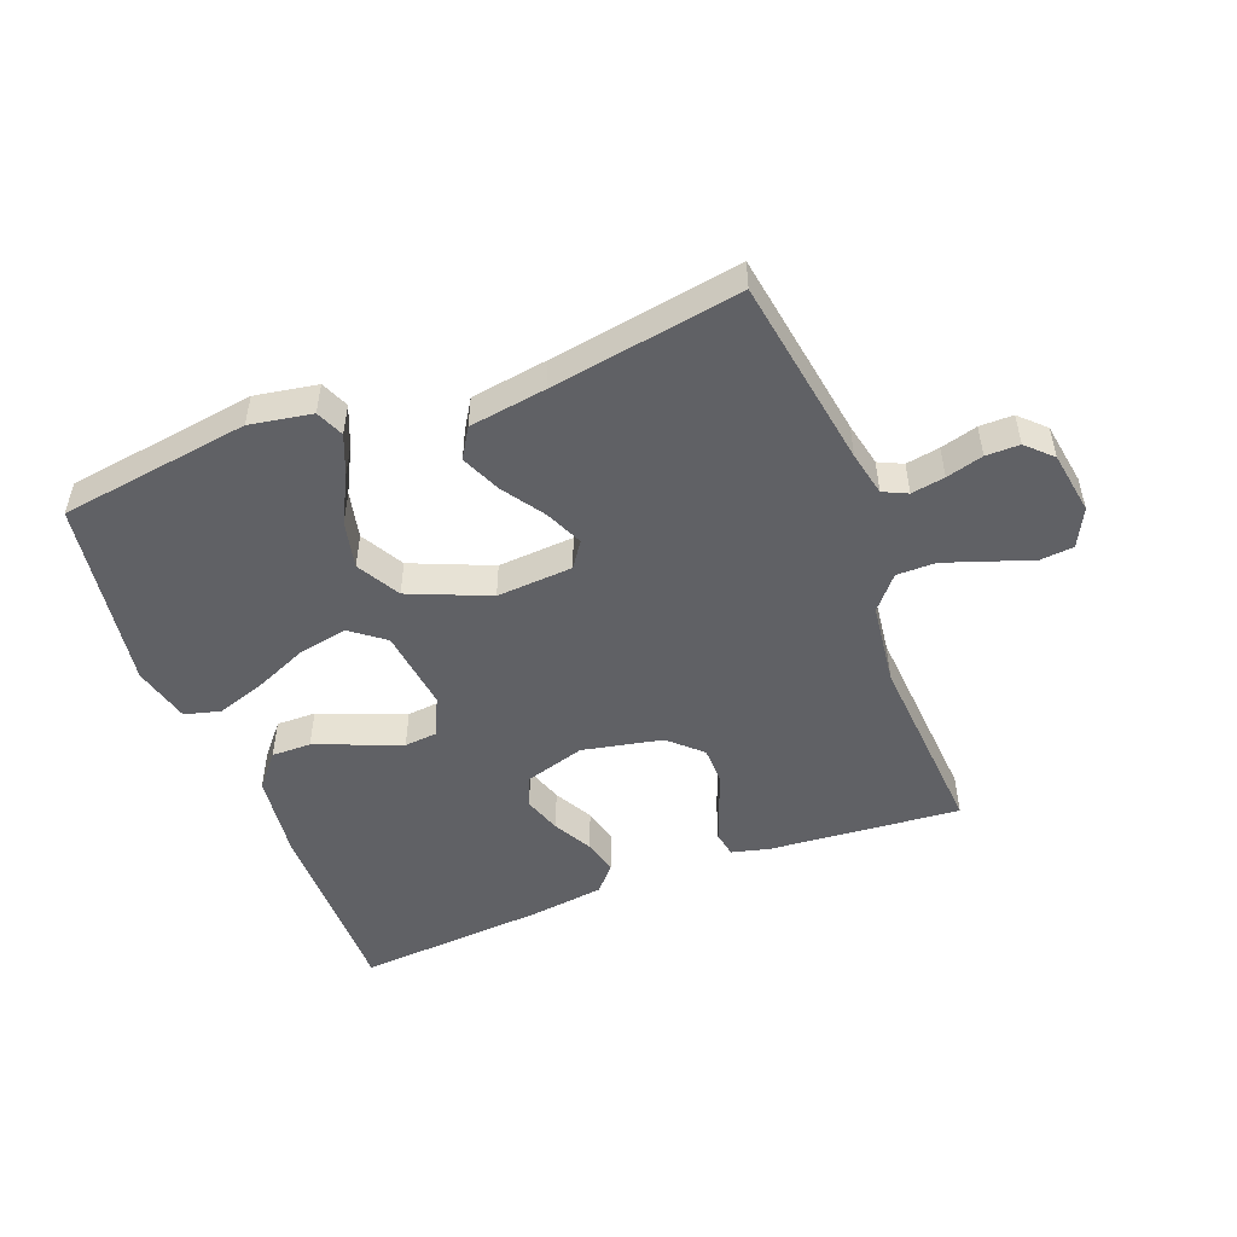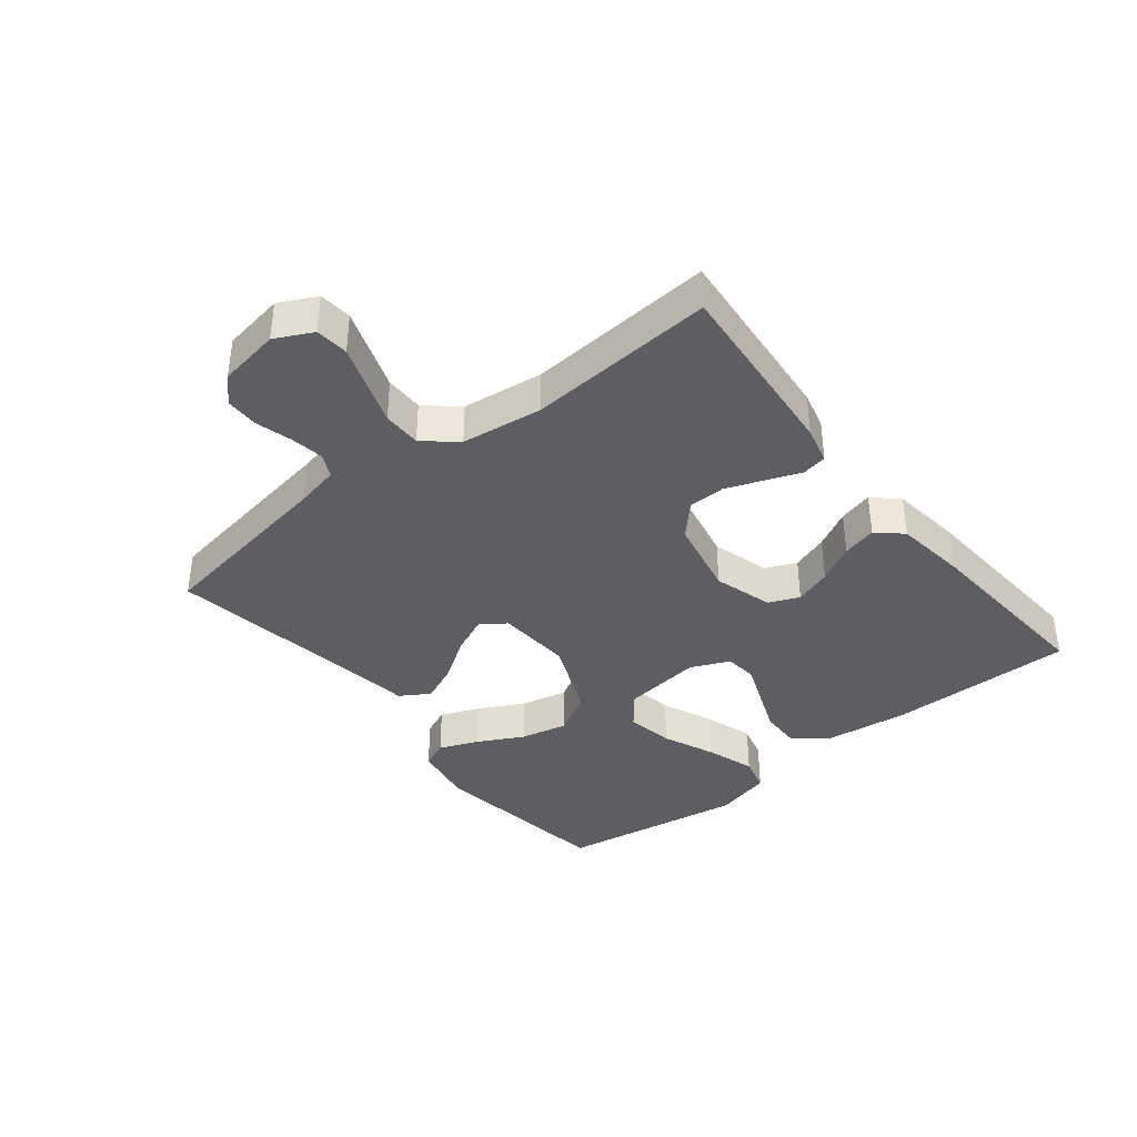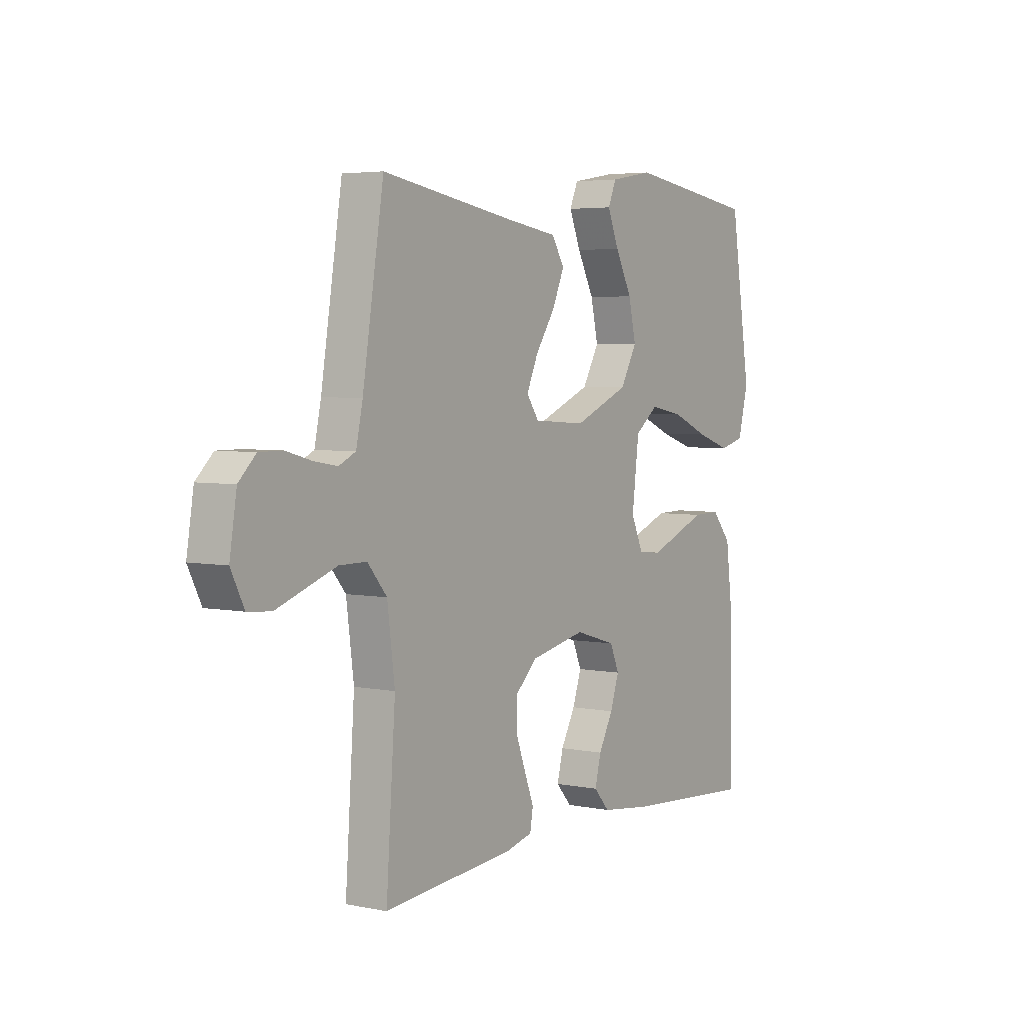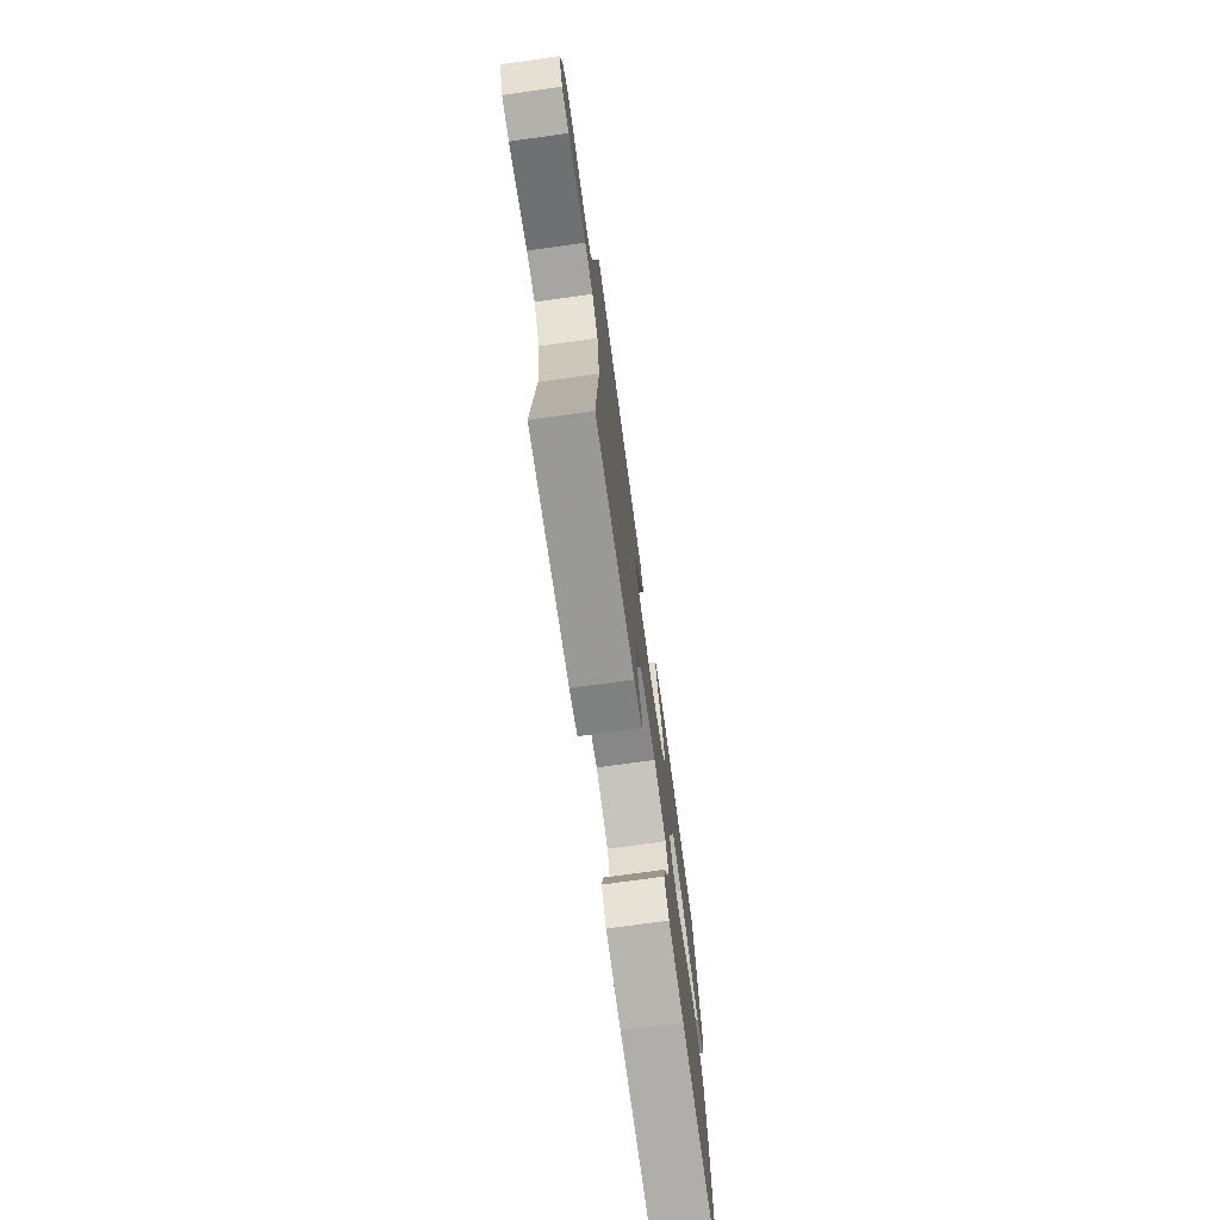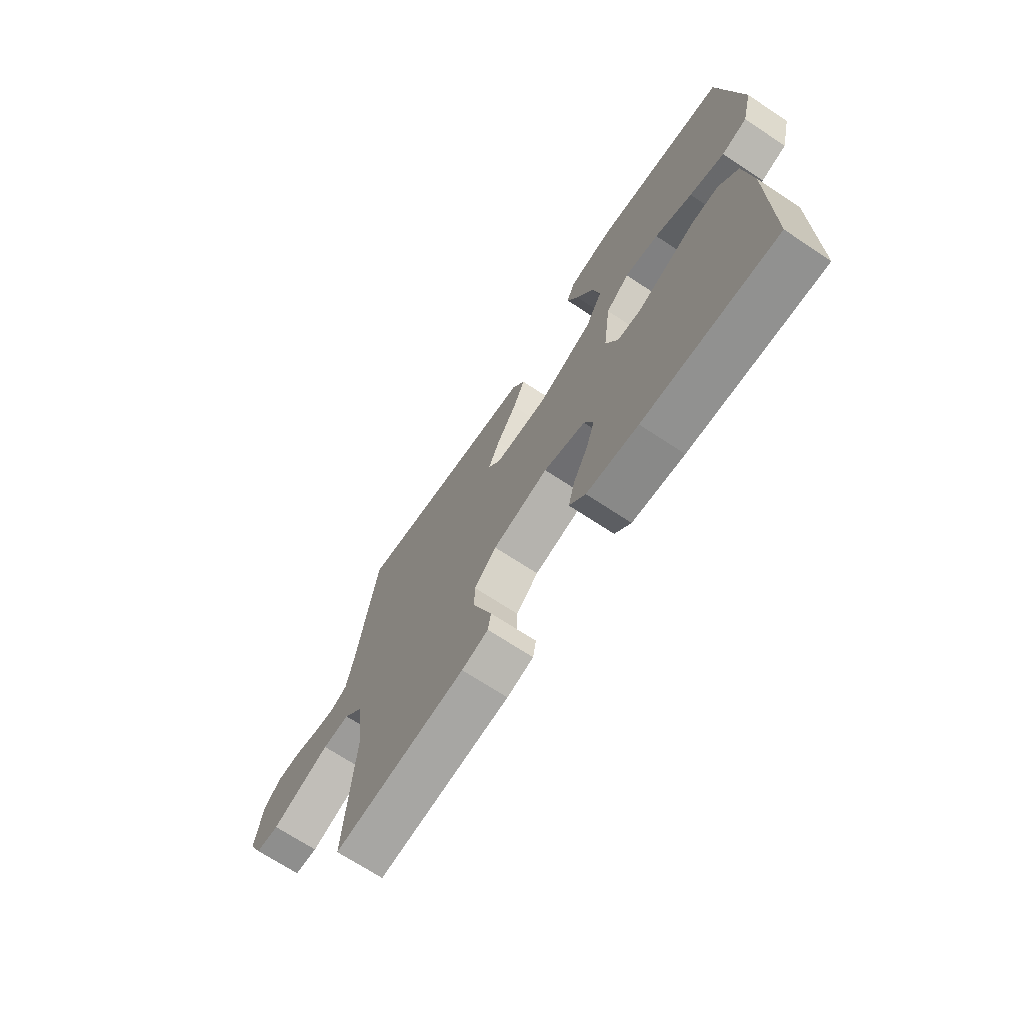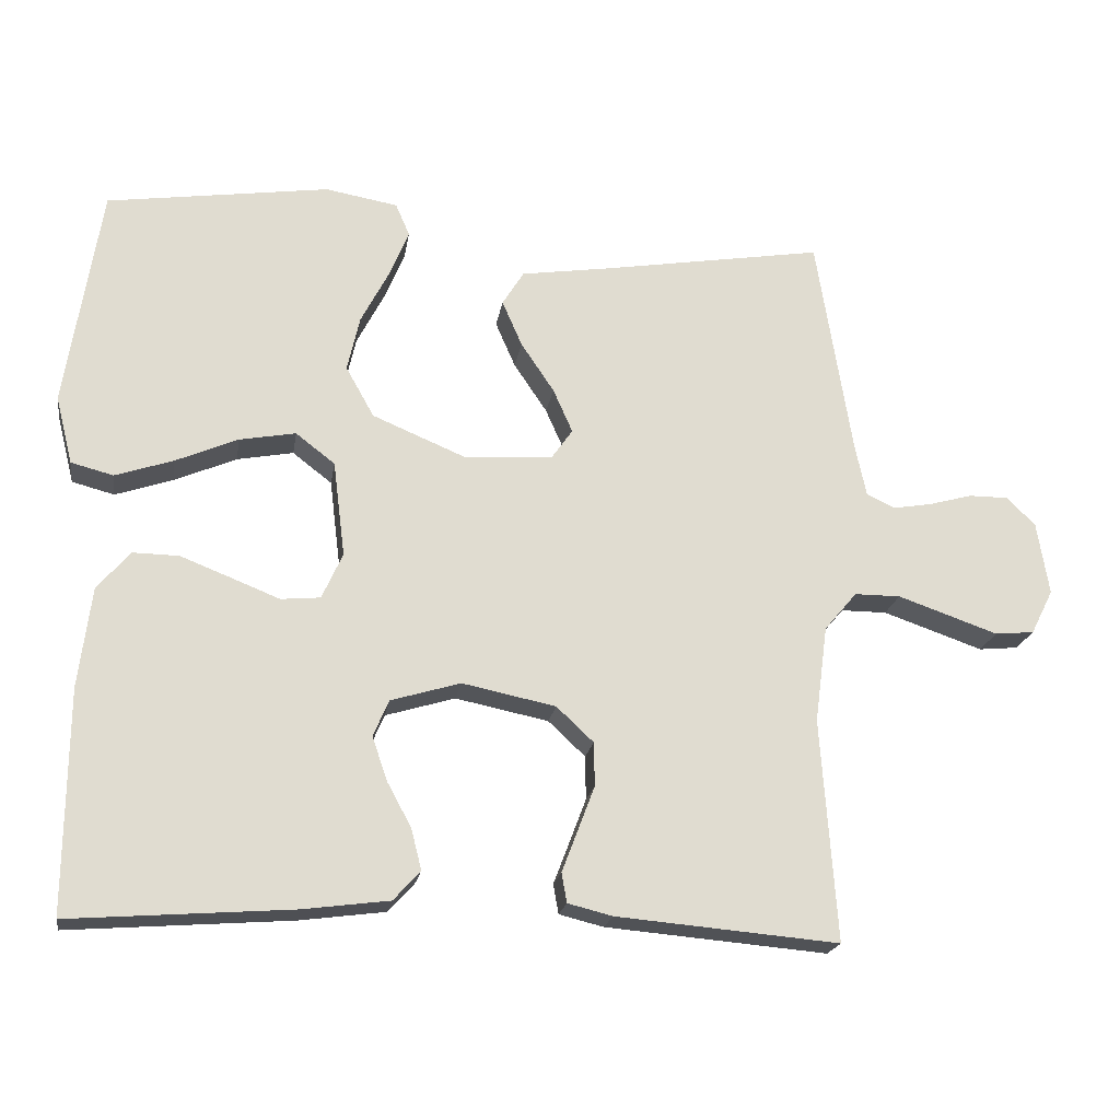
<metadata>
{"format":"obj","ext":"obj","renderer":"f3d","projection":"perspective","resolution":1024,"background":"white","views":[{"elev":-50.4,"azim":21.1,"up":"+Y"},{"elev":-38.5,"azim":128.5,"up":"+Y"},{"elev":4.3,"azim":123.4,"up":"+Z"},{"elev":-73.7,"azim":97.9,"up":"+Z"},{"elev":-69.7,"azim":-123.5,"up":"+Z"},{"elev":-20.0,"azim":-8.9,"up":"+Z"}]}
</metadata>
<code>
v 0.5 0.07 -0.5
v 0.2 0.07 -0.474
v 0.14 0.07 -0.459
v 0.133 0.07 -0.419
v 0.154 0.07 -0.364
v 0.177 0.07 -0.303
v 0.176 0.07 -0.244
v 0.126 0.07 -0.197
v 0 0.07 -0.171
v -0.094 0.07 -0.199
v -0.115 0.07 -0.248
v -0.095 0.07 -0.307
v -0.062 0.07 -0.368
v -0.048 0.07 -0.423
v -0.084 0.07 -0.463
v -0.2 0.07 -0.478
v -0.5 0.07 -0.5
v -0.498 0.07 -0.2
v -0.481 0.07 -0.065
v -0.437 0.07 -0.013
v -0.375 0.07 -0.014
v -0.306 0.07 -0.041
v -0.241 0.07 -0.067
v -0.188 0.07 -0.062
v -0.16 0.07 0
v -0.176 0.07 0.129
v -0.229 0.07 0.17
v -0.305 0.07 0.156
v -0.389 0.07 0.12
v -0.467 0.07 0.094
v -0.524 0.07 0.109
v -0.547 0.07 0.2
v -0.5 0.07 0.5
v -0.2 0.07 0.543
v -0.102 0.07 0.526
v -0.083 0.07 0.482
v -0.109 0.07 0.419
v -0.147 0.07 0.346
v -0.164 0.07 0.271
v -0.126 0.07 0.203
v 0 0.07 0.15
v 0.12 0.07 0.158
v 0.148 0.07 0.198
v 0.122 0.07 0.257
v 0.077 0.07 0.324
v 0.05 0.07 0.386
v 0.079 0.07 0.433
v 0.2 0.07 0.451
v 0.5 0.07 0.5
v 0.548 0.07 0.2
v 0.563 0.07 0.13
v 0.601 0.07 0.112
v 0.654 0.07 0.121
v 0.712 0.07 0.137
v 0.765 0.07 0.137
v 0.804 0.07 0.099
v 0.82 0.07 0
v 0.79 0.07 -0.06
v 0.737 0.07 -0.065
v 0.671 0.07 -0.042
v 0.602 0.07 -0.018
v 0.54 0.07 -0.018
v 0.496 0.07 -0.07
v 0.479 0.07 -0.2
v 0.5 0 -0.5
v 0.2 0 -0.474
v 0.14 0 -0.459
v 0.133 0 -0.419
v 0.154 0 -0.364
v 0.177 0 -0.303
v 0.176 0 -0.244
v 0.126 0 -0.197
v 0 0 -0.171
v -0.094 0 -0.199
v -0.115 0 -0.248
v -0.095 0 -0.307
v -0.062 0 -0.368
v -0.048 0 -0.423
v -0.084 0 -0.463
v -0.2 0 -0.478
v -0.5 0 -0.5
v -0.498 0 -0.2
v -0.481 0 -0.065
v -0.437 0 -0.013
v -0.375 0 -0.014
v -0.306 0 -0.041
v -0.241 0 -0.067
v -0.188 0 -0.062
v -0.16 0 0
v -0.176 0 0.129
v -0.229 0 0.17
v -0.305 0 0.156
v -0.389 0 0.12
v -0.467 0 0.094
v -0.524 0 0.109
v -0.547 0 0.2
v -0.5 0 0.5
v -0.2 0 0.543
v -0.102 0 0.526
v -0.083 0 0.482
v -0.109 0 0.419
v -0.147 0 0.346
v -0.164 0 0.271
v -0.126 0 0.203
v 0 0 0.15
v 0.12 0 0.158
v 0.148 0 0.198
v 0.122 0 0.257
v 0.077 0 0.324
v 0.05 0 0.386
v 0.079 0 0.433
v 0.2 0 0.451
v 0.5 0 0.5
v 0.548 0 0.2
v 0.563 0 0.13
v 0.601 0 0.112
v 0.654 0 0.121
v 0.712 0 0.137
v 0.765 0 0.137
v 0.804 0 0.099
v 0.82 0 0
v 0.79 0 -0.06
v 0.737 0 -0.065
v 0.671 0 -0.042
v 0.602 0 -0.018
v 0.54 0 -0.018
v 0.496 0 -0.07
v 0.479 0 -0.2
f 58 59 60
f 57 58 60
f 56 57 60
f 55 56 60
f 54 55 60
f 53 54 60
f 52 53 60 61
f 51 52 61 62
f 48 49 50
f 51 62 63
f 50 51 63
f 48 50 63
f 47 48 63
f 46 47 63
f 45 46 63
f 44 45 63
f 36 37 38
f 35 36 38
f 34 35 38
f 33 34 38
f 32 33 38
f 31 32 38
f 30 31 38
f 29 30 38
f 28 29 38
f 27 28 38 39
f 26 27 39 40
f 21 22 23
f 20 21 23
f 19 20 23
f 18 19 23
f 17 18 23
f 16 17 23
f 15 16 23
f 14 15 23
f 13 14 23
f 12 13 23
f 11 12 23 24
f 10 11 24 25
f 3 4 5
f 2 3 5
f 1 2 5
f 64 1 5
f 64 5 6
f 43 44 63 64
f 42 43 64
f 41 42 64
f 26 40 41
f 25 26 41
f 10 25 41
f 9 10 41
f 8 9 41 64
f 7 8 64
f 6 7 64
f 124 123 122
f 124 122 121
f 124 121 120
f 124 120 119
f 124 119 118
f 124 118 117
f 125 124 117 116
f 126 125 116 115
f 114 113 112
f 127 126 115
f 127 115 114
f 127 114 112
f 127 112 111
f 127 111 110
f 127 110 109
f 127 109 108
f 102 101 100
f 102 100 99
f 102 99 98
f 102 98 97
f 102 97 96
f 102 96 95
f 102 95 94
f 102 94 93
f 102 93 92
f 103 102 92 91
f 104 103 91 90
f 87 86 85
f 87 85 84
f 87 84 83
f 87 83 82
f 87 82 81
f 87 81 80
f 87 80 79
f 87 79 78
f 87 78 77
f 87 77 76
f 88 87 76 75
f 89 88 75 74
f 69 68 67
f 69 67 66
f 69 66 65
f 69 65 128
f 70 69 128
f 128 127 108 107
f 128 107 106
f 128 106 105
f 105 104 90
f 105 90 89
f 105 89 74
f 105 74 73
f 128 105 73 72
f 128 72 71
f 128 71 70
f 1 65 66 2
f 2 66 67 3
f 3 67 68 4
f 4 68 69 5
f 5 69 70 6
f 6 70 71 7
f 7 71 72 8
f 8 72 73 9
f 9 73 74 10
f 10 74 75 11
f 11 75 76 12
f 12 76 77 13
f 13 77 78 14
f 14 78 79 15
f 15 79 80 16
f 16 80 81 17
f 17 81 82 18
f 18 82 83 19
f 19 83 84 20
f 20 84 85 21
f 21 85 86 22
f 22 86 87 23
f 23 87 88 24
f 24 88 89 25
f 25 89 90 26
f 26 90 91 27
f 27 91 92 28
f 28 92 93 29
f 29 93 94 30
f 30 94 95 31
f 31 95 96 32
f 32 96 97 33
f 33 97 98 34
f 34 98 99 35
f 35 99 100 36
f 36 100 101 37
f 37 101 102 38
f 38 102 103 39
f 39 103 104 40
f 40 104 105 41
f 41 105 106 42
f 42 106 107 43
f 43 107 108 44
f 44 108 109 45
f 45 109 110 46
f 46 110 111 47
f 47 111 112 48
f 48 112 113 49
f 49 113 114 50
f 50 114 115 51
f 51 115 116 52
f 52 116 117 53
f 53 117 118 54
f 54 118 119 55
f 55 119 120 56
f 56 120 121 57
f 57 121 122 58
f 58 122 123 59
f 59 123 124 60
f 60 124 125 61
f 61 125 126 62
f 62 126 127 63
f 63 127 128 64
f 64 128 65 1

</code>
